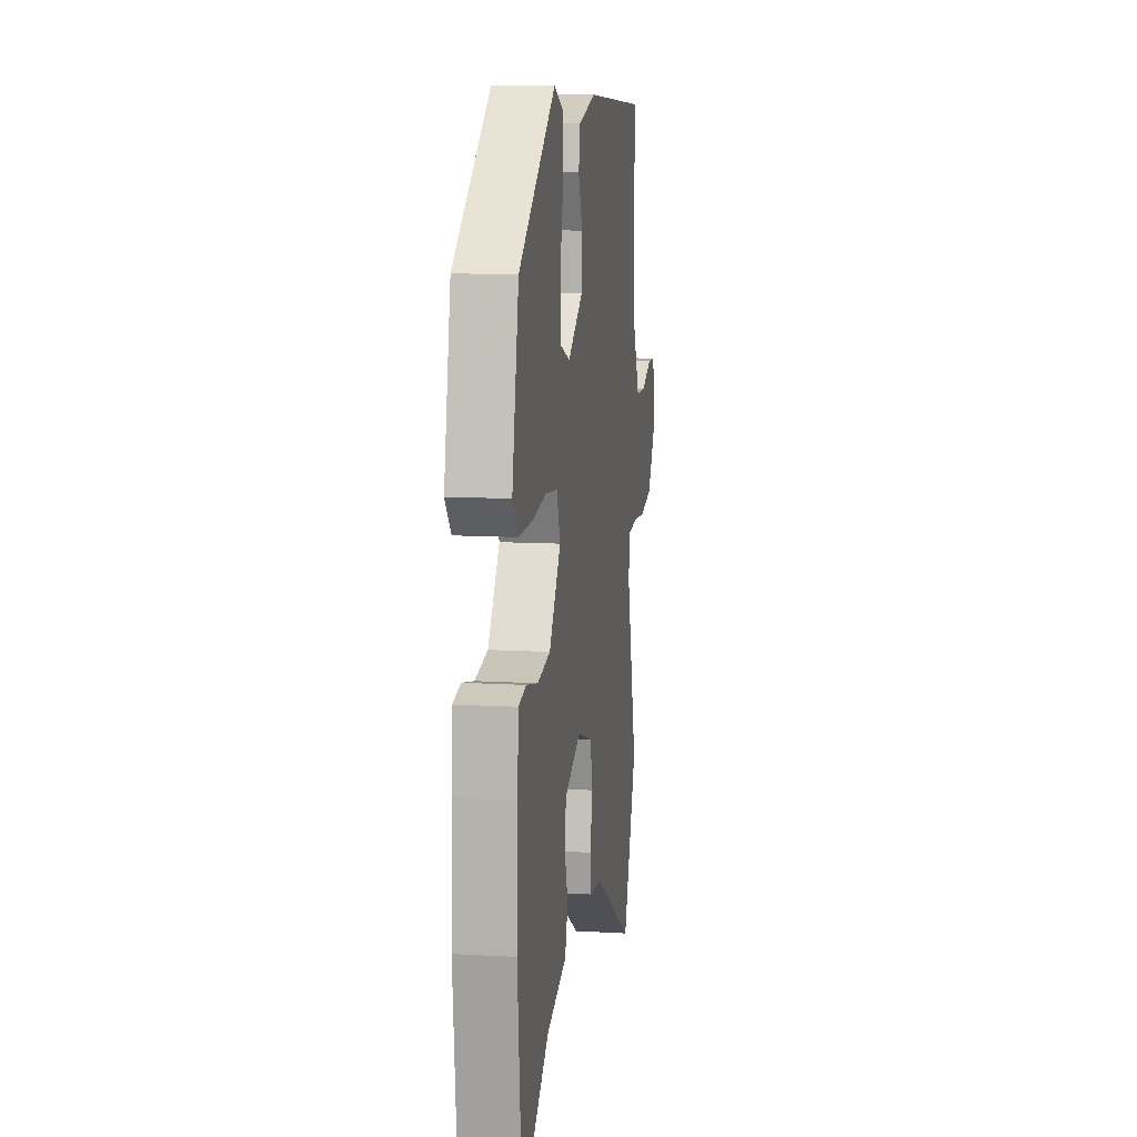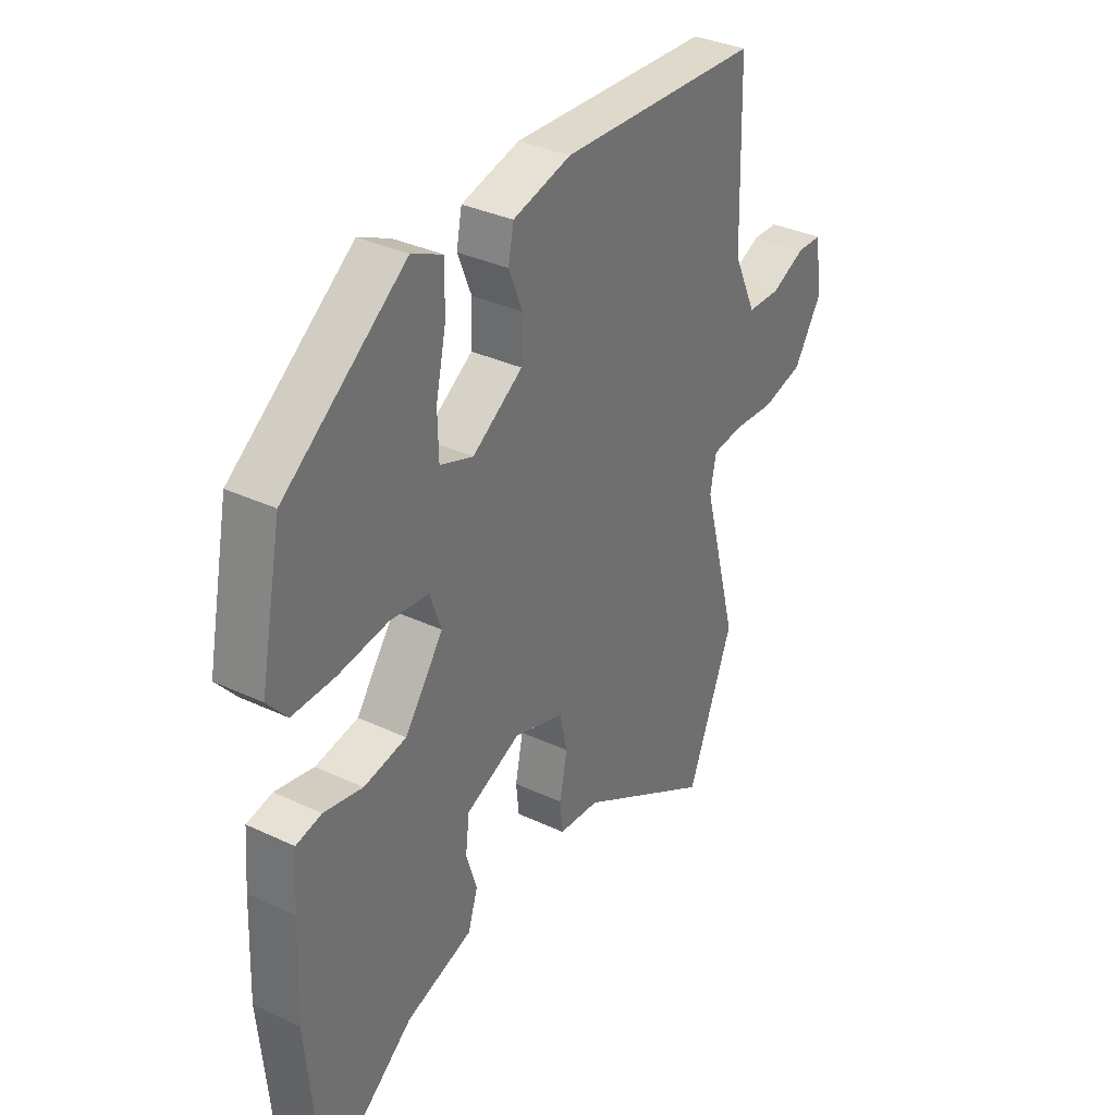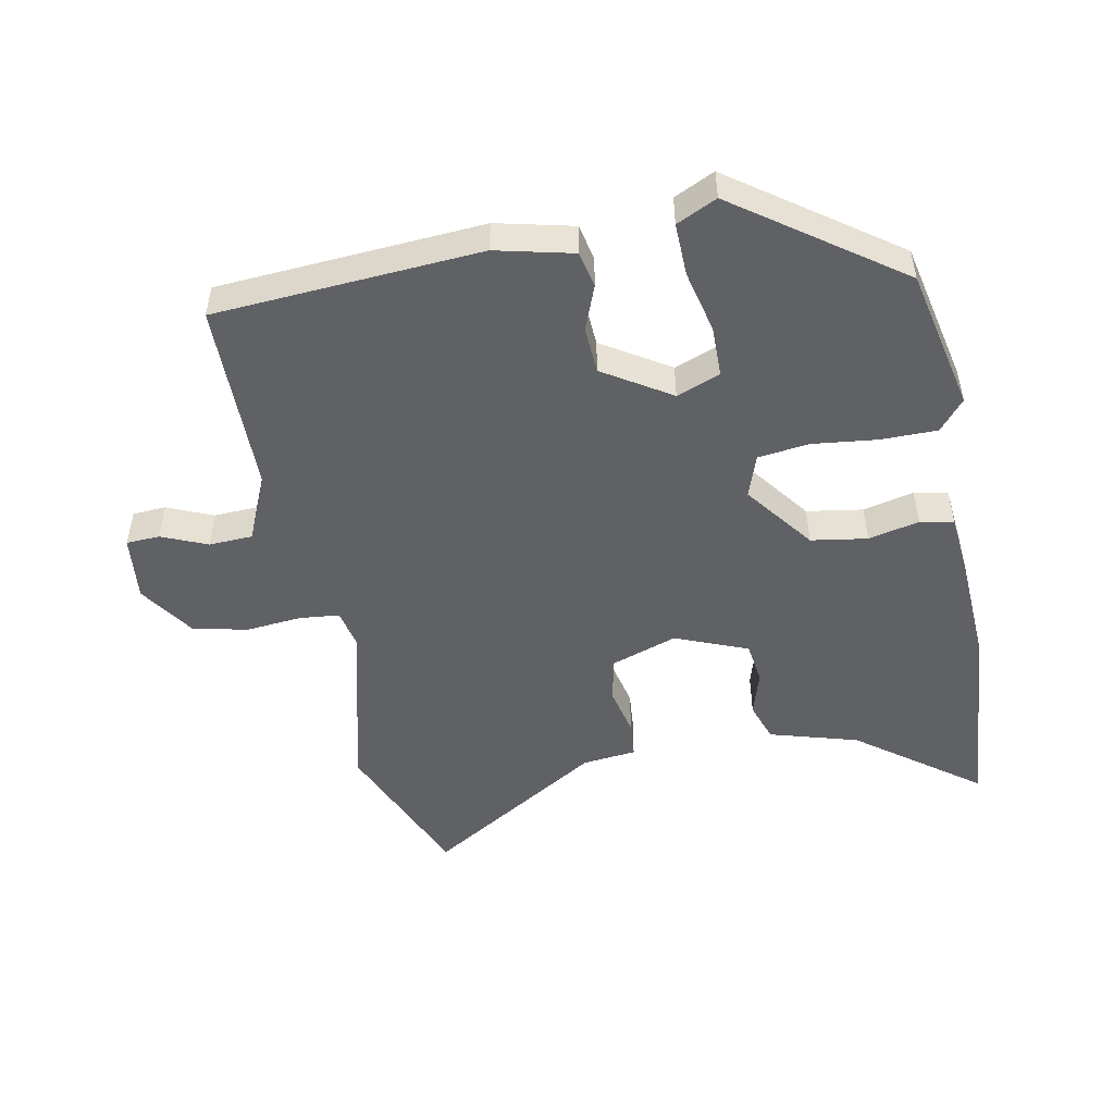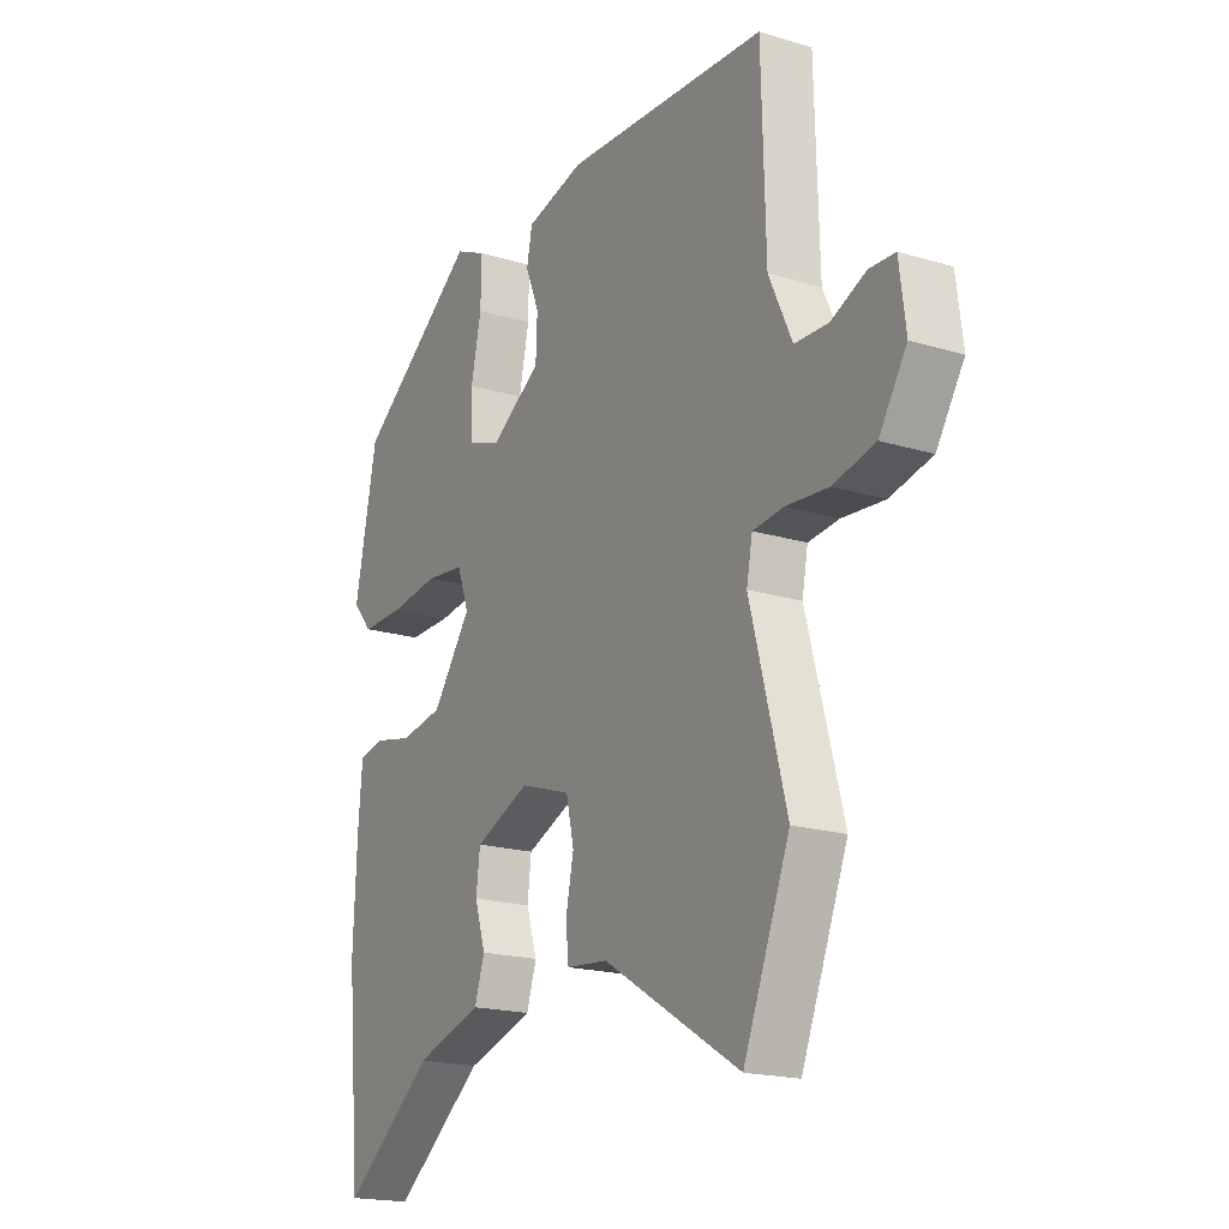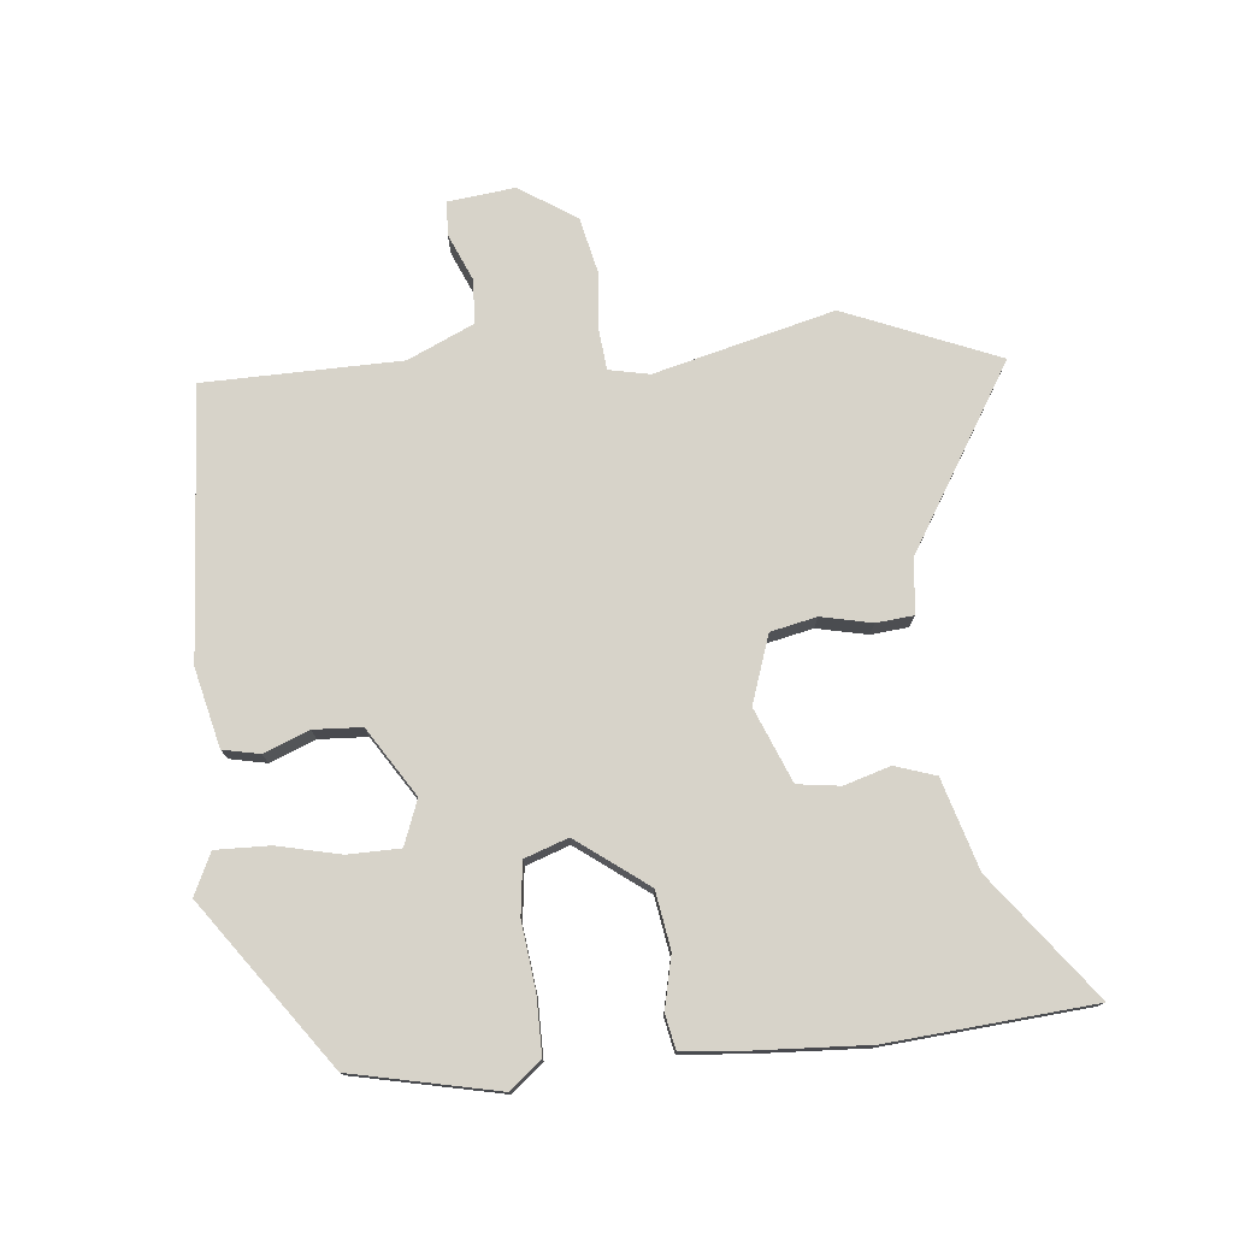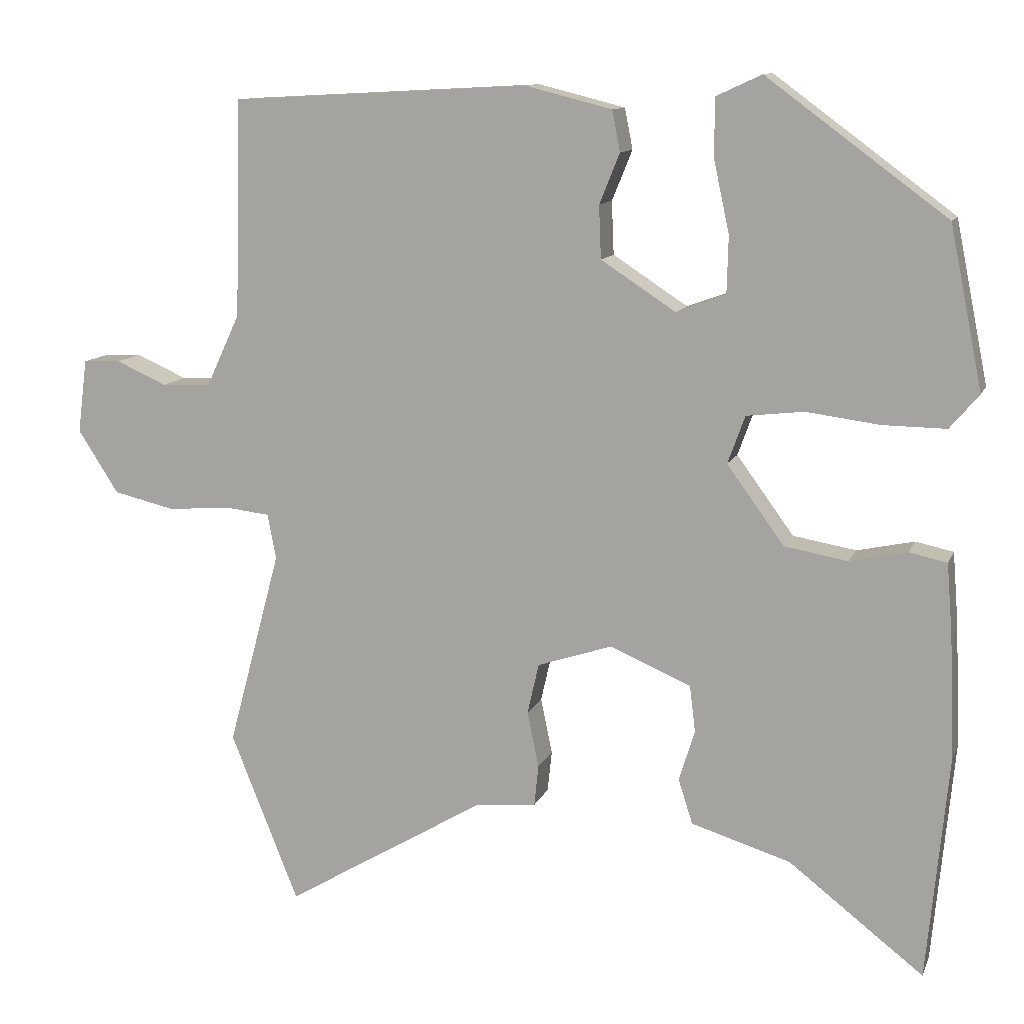
<metadata>
{"format":"obj","ext":"obj","renderer":"f3d","projection":"perspective","resolution":1024,"background":"white","views":[{"elev":11.2,"azim":98.2,"up":"+Z"},{"elev":34.5,"azim":122.2,"up":"+Z"},{"elev":-49.6,"azim":11.9,"up":"+Y"},{"elev":-18.9,"azim":-119.9,"up":"+Z"},{"elev":76.2,"azim":85.0,"up":"+Y"},{"elev":11.5,"azim":16.4,"up":"+Z"}]}
</metadata>
<code>
v -0.494 0.07 0.475
v -0.082 0.07 0.497
v 0.037 0.07 0.467
v 0.048 0.07 0.411
v 0.02 0.07 0.342
v 0.023 0.07 0.269
v 0.126 0.07 0.202
v 0.194 0.07 0.227
v 0.196 0.07 0.306
v 0.175 0.07 0.403
v 0.174 0.07 0.485
v 0.237 0.07 0.514
v 0.485 0.07 0.331
v 0.53 0.07 0.109
v 0.49 0.07 0.062
v 0.403 0.07 0.063
v 0.302 0.07 0.076
v 0.223 0.07 0.067
v 0.199 0.07 0.001
v 0.278 0.07 -0.107
v 0.365 0.07 -0.122
v 0.444 0.07 -0.105
v 0.496 0.07 -0.116
v 0.504 0.07 -0.214
v 0.511 0.07 -0.383
v 0.482 0.07 -0.693
v 0.296 0.07 -0.549
v 0.159 0.07 -0.507
v 0.139 0.07 -0.445
v 0.161 0.07 -0.375
v 0.153 0.07 -0.31
v 0.041 0.07 -0.263
v -0.062 0.07 -0.297
v -0.078 0.07 -0.367
v -0.062 0.07 -0.444
v -0.068 0.07 -0.501
v -0.152 0.07 -0.509
v -0.43 0.07 -0.675
v -0.524 0.07 -0.441
v -0.451 0.07 -0.169
v -0.463 0.07 -0.107
v -0.525 0.07 -0.1
v -0.611 0.07 -0.107
v -0.696 0.07 -0.087
v -0.752 0.07 0
v -0.739 0.07 0.102
v -0.687 0.07 0.104
v -0.617 0.07 0.073
v -0.549 0.07 0.075
v -0.502 0.07 0.176
v -0.494 0 0.475
v -0.082 0 0.497
v 0.037 0 0.467
v 0.048 0 0.411
v 0.02 0 0.342
v 0.023 0 0.269
v 0.126 0 0.202
v 0.194 0 0.227
v 0.196 0 0.306
v 0.175 0 0.403
v 0.174 0 0.485
v 0.237 0 0.514
v 0.485 0 0.331
v 0.53 0 0.109
v 0.49 0 0.062
v 0.403 0 0.063
v 0.302 0 0.076
v 0.223 0 0.067
v 0.199 0 0.001
v 0.278 0 -0.107
v 0.365 0 -0.122
v 0.444 0 -0.105
v 0.496 0 -0.116
v 0.504 0 -0.214
v 0.511 0 -0.383
v 0.482 0 -0.693
v 0.296 0 -0.549
v 0.159 0 -0.507
v 0.139 0 -0.445
v 0.161 0 -0.375
v 0.153 0 -0.31
v 0.041 0 -0.263
v -0.062 0 -0.297
v -0.078 0 -0.367
v -0.062 0 -0.444
v -0.068 0 -0.501
v -0.152 0 -0.509
v -0.43 0 -0.675
v -0.524 0 -0.441
v -0.451 0 -0.169
v -0.463 0 -0.107
v -0.525 0 -0.1
v -0.611 0 -0.107
v -0.696 0 -0.087
v -0.752 0 0
v -0.739 0 0.102
v -0.687 0 0.104
v -0.617 0 0.073
v -0.549 0 0.075
v -0.502 0 0.176
f 45 46 47 48
f 45 48 49
f 42 43 44 45
f 41 42 45 49
f 37 38 39 40
f 37 40 41
f 34 35 36 37
f 33 34 37 41
f 32 33 41 49
f 27 28 29 30
f 27 30 31
f 26 27 31
f 25 26 31
f 21 22 23 24
f 20 21 24 25
f 14 15 16 17
f 14 17 18
f 13 14 18
f 12 13 18
f 9 10 11 12
f 8 9 12 18
f 7 8 18 19
f 2 3 4 5
f 50 1 2 5
f 50 5 6
f 20 25 31 32
f 19 20 32 49
f 19 49 50
f 6 7 19 50
f 98 97 96 95
f 99 98 95
f 95 94 93 92
f 99 95 92 91
f 90 89 88 87
f 91 90 87
f 87 86 85 84
f 91 87 84 83
f 99 91 83 82
f 80 79 78 77
f 81 80 77
f 81 77 76
f 81 76 75
f 74 73 72 71
f 75 74 71 70
f 67 66 65 64
f 68 67 64
f 68 64 63
f 68 63 62
f 62 61 60 59
f 68 62 59 58
f 69 68 58 57
f 55 54 53 52
f 55 52 51 100
f 56 55 100
f 82 81 75 70
f 99 82 70 69
f 100 99 69
f 100 69 57 56
f 1 51 52 2
f 2 52 53 3
f 3 53 54 4
f 4 54 55 5
f 5 55 56 6
f 6 56 57 7
f 7 57 58 8
f 8 58 59 9
f 9 59 60 10
f 10 60 61 11
f 11 61 62 12
f 12 62 63 13
f 13 63 64 14
f 14 64 65 15
f 15 65 66 16
f 16 66 67 17
f 17 67 68 18
f 18 68 69 19
f 19 69 70 20
f 20 70 71 21
f 21 71 72 22
f 22 72 73 23
f 23 73 74 24
f 24 74 75 25
f 25 75 76 26
f 26 76 77 27
f 27 77 78 28
f 28 78 79 29
f 29 79 80 30
f 30 80 81 31
f 31 81 82 32
f 32 82 83 33
f 33 83 84 34
f 34 84 85 35
f 35 85 86 36
f 36 86 87 37
f 37 87 88 38
f 38 88 89 39
f 39 89 90 40
f 40 90 91 41
f 41 91 92 42
f 42 92 93 43
f 43 93 94 44
f 44 94 95 45
f 45 95 96 46
f 46 96 97 47
f 47 97 98 48
f 48 98 99 49
f 49 99 100 50
f 50 100 51 1

</code>
